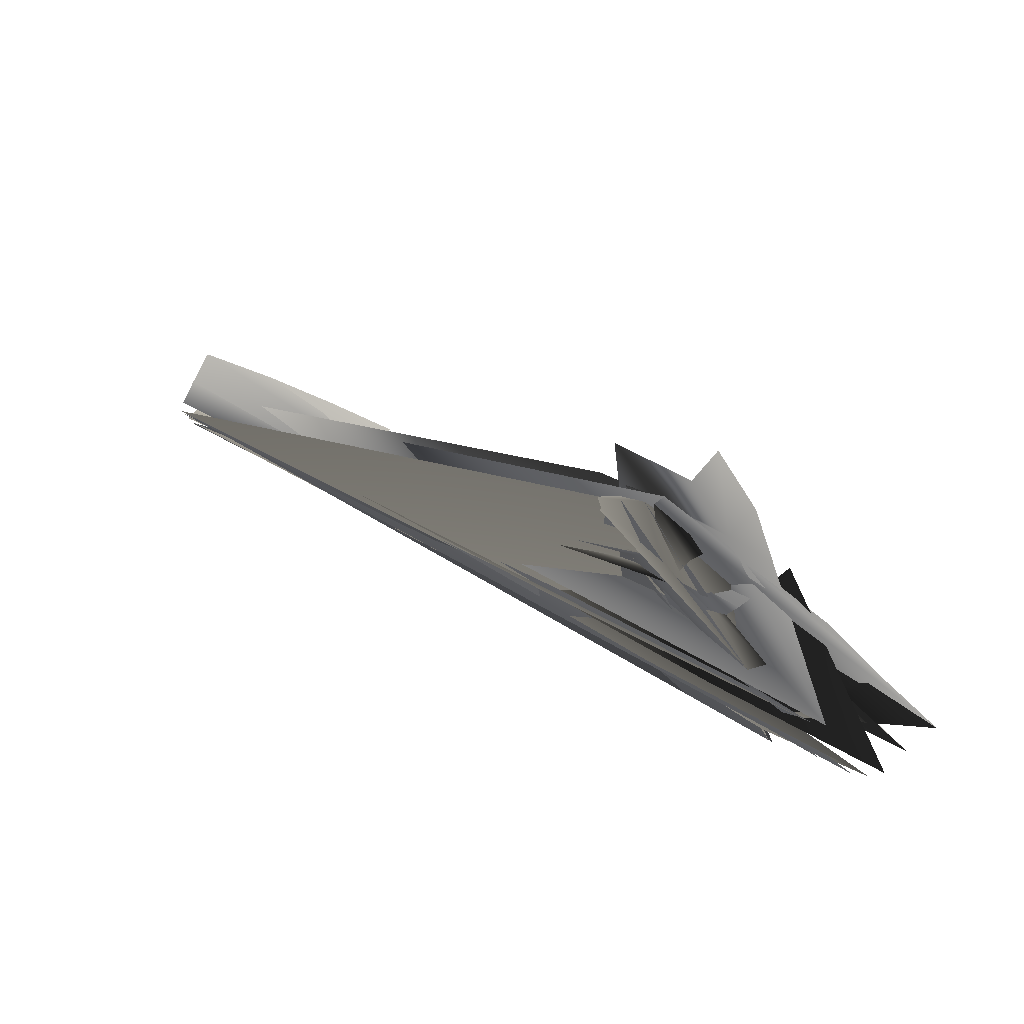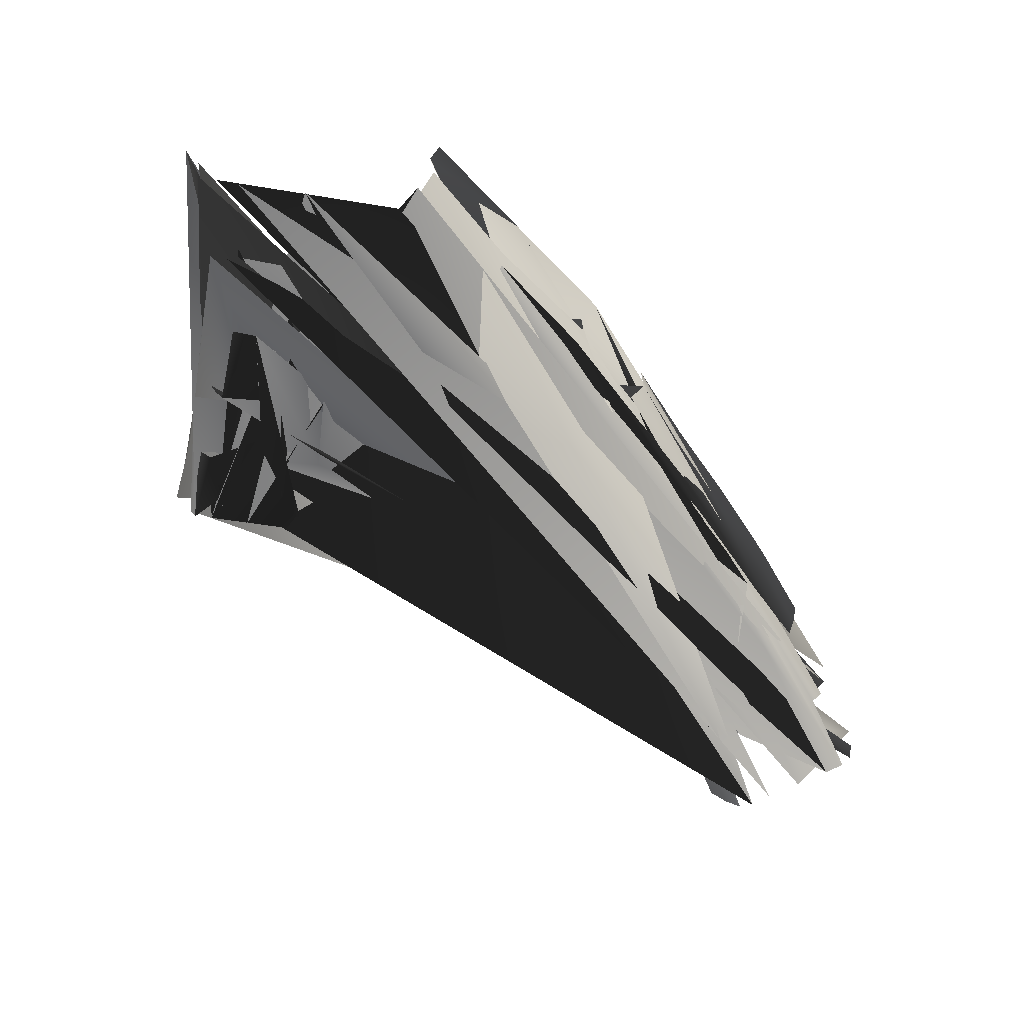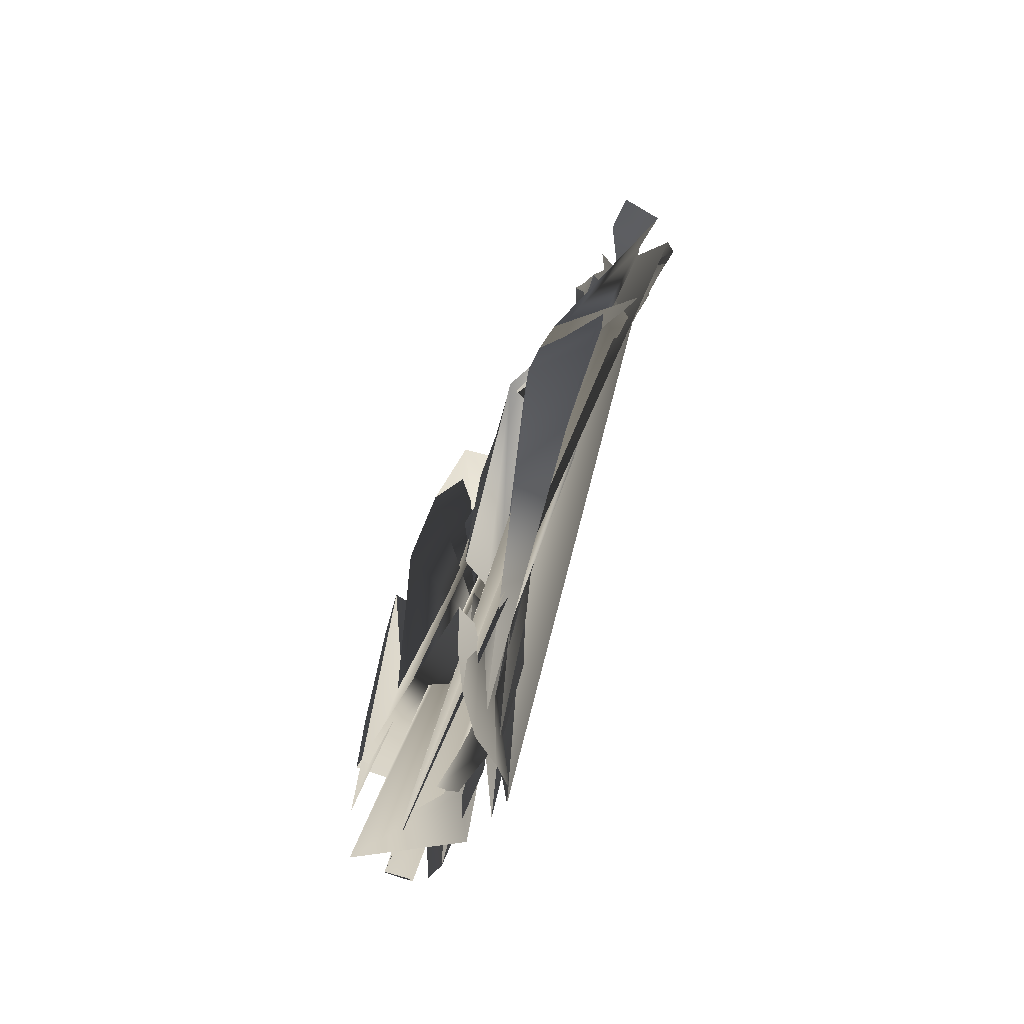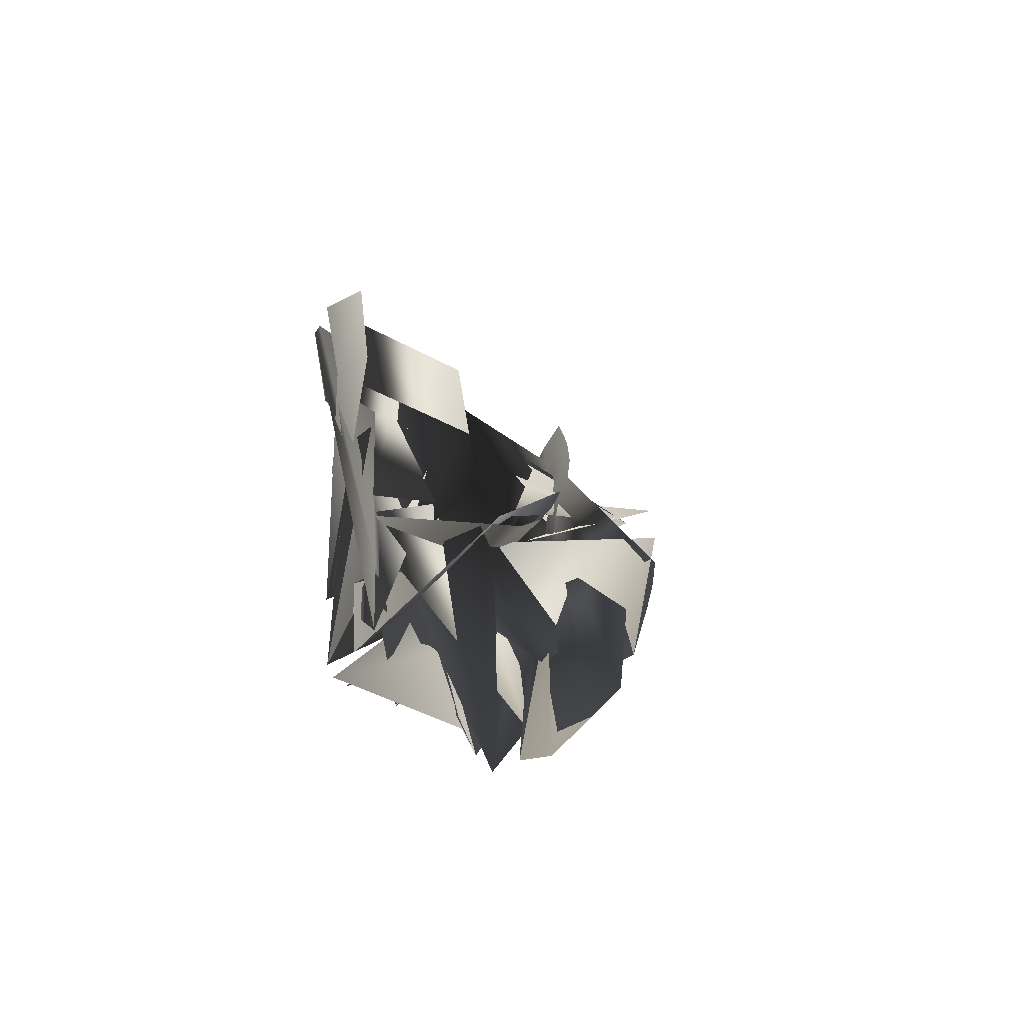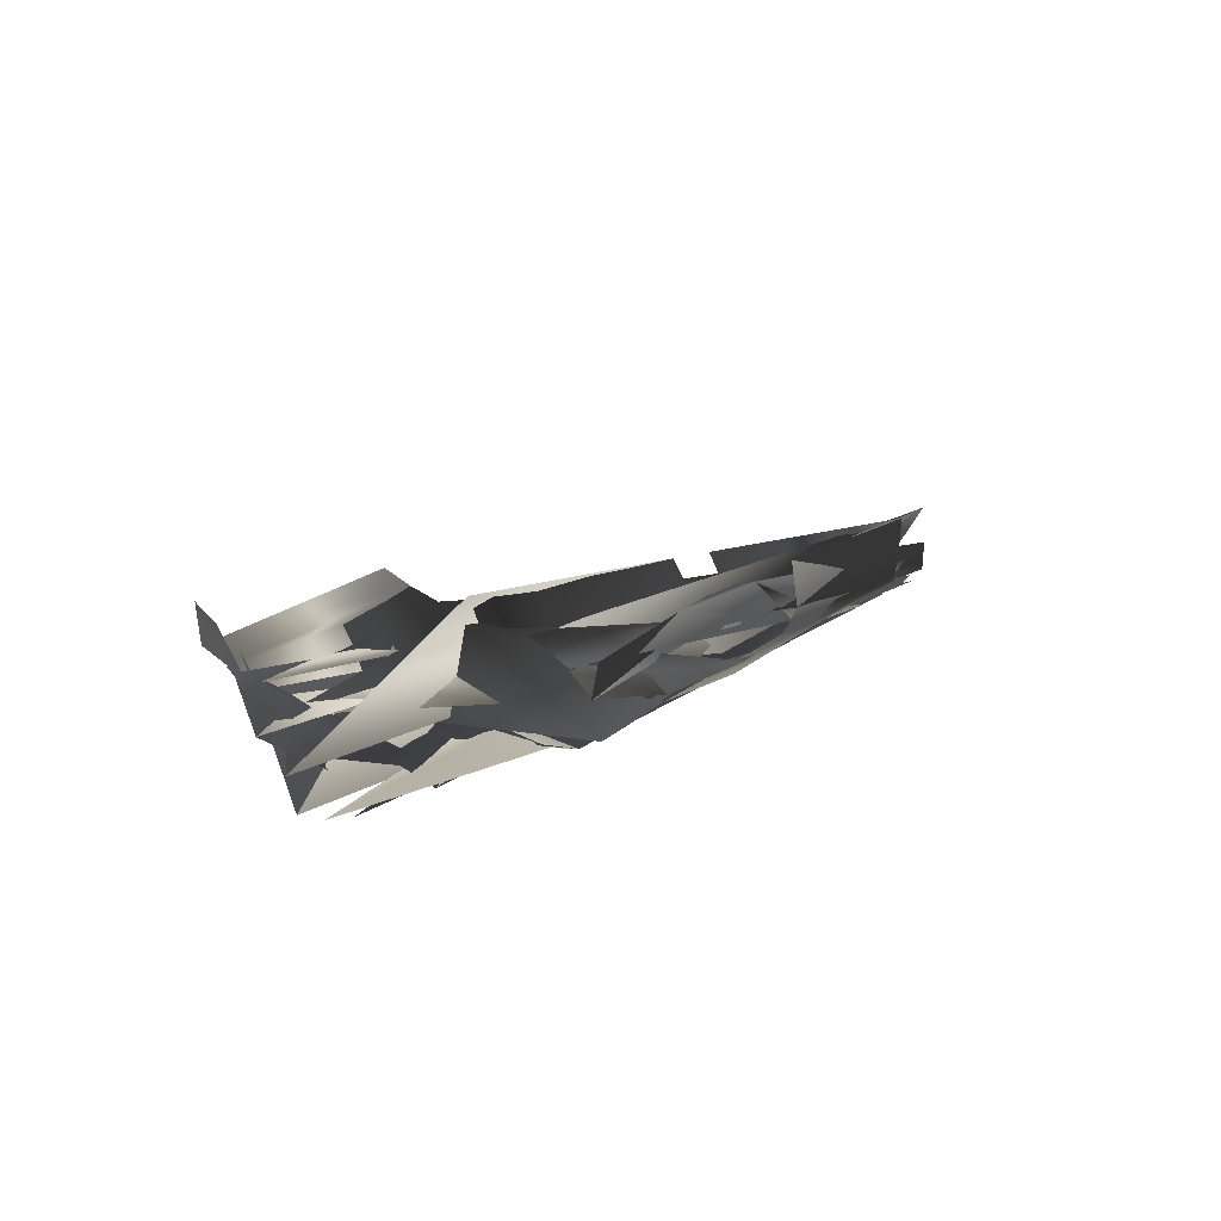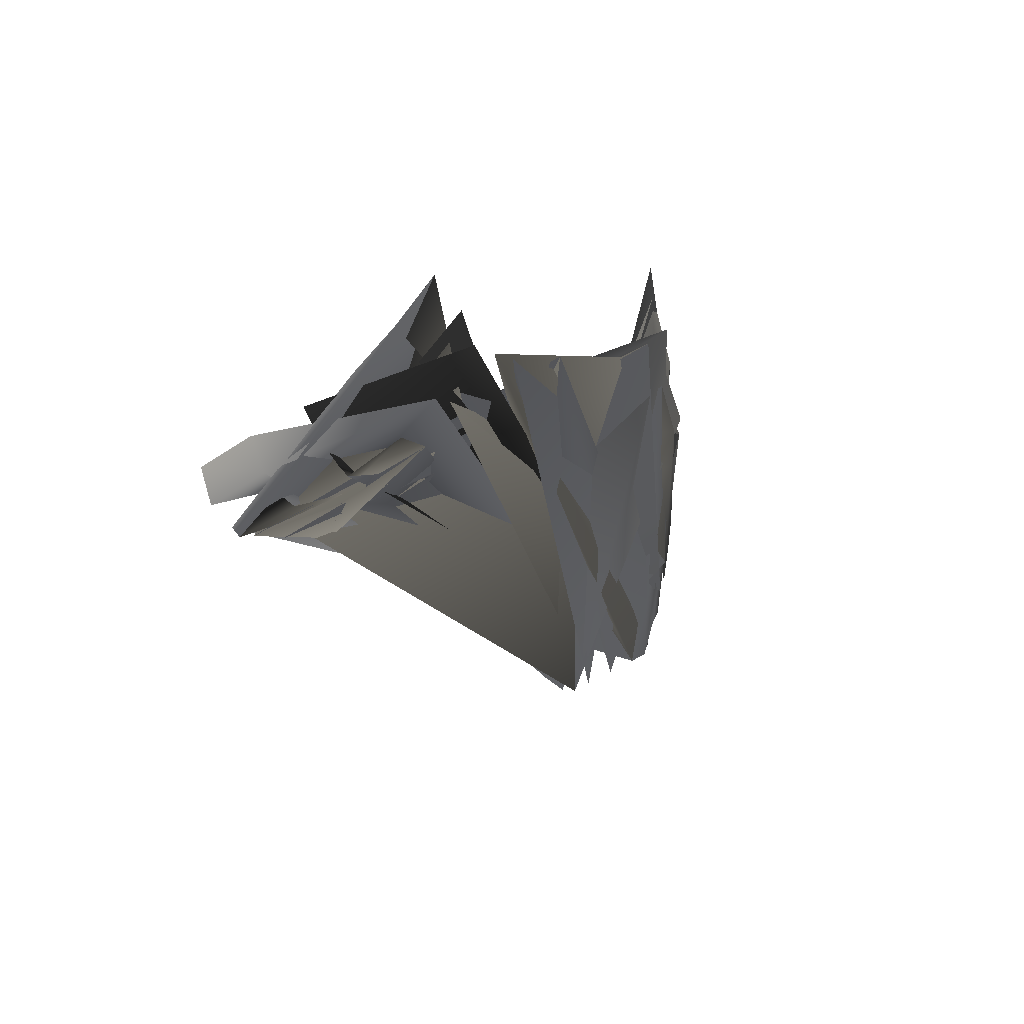
<metadata>
{"format":"obj","ext":"obj","renderer":"f3d","projection":"perspective","resolution":1024,"background":"white","views":[{"elev":35.4,"azim":-119.3,"up":"+Y"},{"elev":-32.1,"azim":-34.0,"up":"+Z"},{"elev":43.6,"azim":127.5,"up":"+Y"},{"elev":3.3,"azim":-48.6,"up":"+Y"},{"elev":44.6,"azim":-46.2,"up":"+Z"},{"elev":4.6,"azim":-72.5,"up":"+Z"}]}
</metadata>
<code>
v -1112 -273.3 448.3
v -197.5 -158 133.8
v 217.8 -116.5 -78.6
v 603 -34.12 -326.9
v 944.6 73.61 -595.5
v -92.41 -363.2 222.4
v 322.2 -273.8 -14.44
v 716 -183 -259.9
v 1066 -68.45 -527.5
v -677.6 -438.4 451.7
v -583.5 -80.92 215.4
v -555 331.9 35.33
v -869.4 48.89 213.2
v -751.8 442.5 40.17
v -1216 -102.2 657
v -1211 -204.8 482.8
v -818.3 584.9 232.4
v -372.8 366.7 201.1
v -468.2 299.3 45.29
v -816.4 489.5 63.25
v -973.3 215 409.8
v -941.1 120 266.4
v -194.8 87.52 245.6
v 202.9 122.7 33.77
v 586 199.4 -222.2
v 866.1 -182.3 -65.96
v 469.4 -280.5 190.4
v 51.79 -406.8 435.3
v 775.7 -237.2 -211.1
v 380.5 -336 32.67
v -33.29 -460.4 265.9
v -229.3 -63.83 110.8
v 164.5 -10.97 -86.33
v 556.9 52.93 -340.8
v -391.1 130.7 337.3
v 914.5 307.1 -498
v 1220 -48.9 -326.6
v -581.3 -498.2 695.6
v 1130 -118.4 -477.6
v -633.3 -556.7 526.3
v -493.1 2.18 190.5
v 892.8 159.4 -610
v -937.1 -345.6 455
v -991 -96.98 338.4
v -1171 -243 461.8
v -619.7 -236.6 334.4
v -399 -141.8 209.4
v 1107 135.2 -749
v 7.521 -139.6 38.85
v 415 -77.14 -199
v 778.9 13.23 -459.7
v -147 -267.3 169
v -213.5 -109.6 112.4
v 266.3 -194.8 -49.43
v 176 -59.67 -99.03
v 659.6 -108.2 -292.6
v 569.7 10.54 -347
v 1006 2.224 -561.3
v 907.6 117.4 -615.9
v 1238 3.654 -677
v -336.5 -418.1 335.1
v 132.5 -336.8 94.81
v 520.6 -228 -135.5
v 894 -133.5 -393.7
v -55.87 -446.6 228.6
v 353 -320.5 3.405
v 747.3 -234.4 -250.6
v 1101 -108.5 -506.9
v -658.7 -511.5 488.4
v -593.7 123.9 123.3
v -500.4 538.4 -75.8
v -510.9 -35.29 183.7
v -762.6 8.711 227.3
v -504.8 301.4 27.36
v -656.6 383.8 34.67
v -812.6 256.2 128.4
v -695.8 636.2 -59.6
v -923 98.33 238.8
v -794.5 464 37.11
v -1088 51.83 532.1
v -1086 -57.36 347.1
v -411.9 217.2 274.2
v -507.1 124.4 135.9
v -1200 -166.9 568.8
v 1060 368.3 -658.8
v 1392 39.08 -477.1
v 1049 216.5 -766.3
v 1306 -40.27 -625.6
v -835.9 538.4 131.5
v -418.1 337.7 129.1
v -887.5 395.9 317.1
v -750.4 772.5 138.5
v -300.2 554.6 91.06
v -413.9 508.5 -61.41
v -870.8 301.9 159.6
v -750.9 677.4 -31.02
v -958.4 160.5 328.5
v -222.9 20.39 174.4
v 172.4 55.46 -37.55
v 565.1 121.1 -291.9
v 816.6 -225.8 -156.4
v 426.6 -325.9 97.3
v -12.86 -419.5 346.1
v -334.3 101.4 314.1
v 2.904 95.58 156.3
v 394.2 162.4 -91.96
v 757.6 250 -354.6
v 1047 -122.2 -193.1
v 671.7 -235.5 60.68
v 273.8 -339.3 311.5
v -261.6 -440.5 579.9
v 955.8 -181.2 -338.9
v 582.1 -292.1 -91.64
v 187.5 -394.8 149.3
v -344.7 -486.7 403.6
v -384 -42.7 192.9
v -26.47 -49.3 29.42
v 366.4 17.33 -210.1
v 730.9 103.8 -469.7
v 898.5 226.9 -564
v -447.5 50.19 240.8
v -622.2 -514.8 615.7
v 1171 -93.41 -412.3
v -827.5 -184 335.2
v -1044 -81.72 339.2
v 1173 69.05 -712.8
v 1066 175.4 -771
v -407.3 -80.87 175.4
v -382.6 -284.3 251.4
v -17.09 -92.91 21.24
v 62.13 -225.9 72.04
v 379.3 -27.99 -218.7
v 468.5 -155.1 -168.8
v 837.1 -57.11 -422.6
v 743.9 59.61 -478.1
v 1276 -34.3 -656.3
v -341.9 -475.2 369.2
v 166.9 -387.9 115.4
v 552.6 -279.1 -123.3
v 927.3 -174.7 -373.4
v -706.1 185.9 122.2
v -539.2 119.9 132.3
v -597 583.1 -72.59
v -440.1 505.2 -83.95
v -857.9 278.3 128.2
v -743.2 657.3 -59.24
v -1077 -8.91 440.4
v 1050 285.5 -722.3
v 1346 -9.724 -560
v -885.3 345.6 224.2
v -782.3 726.6 33.34
v -380.3 527.8 -5.44
v -458.9 171.2 207.6
v -356.4 15.36 239.5
v -22.43 20.62 78.54
v 377.6 79.85 -163.2
v 738.9 170.8 -422.3
v 997.8 -159.4 -274.2
v 621.9 -266.6 -20.69
v 237.7 -395.6 210.1
v -308.7 -473.7 481
f 160/0 121/0 39/0
f 160/0 39/0 114/0
f 160/0 114/0 102/0
f 114/0 30/0 102/0
f 160/0 102/0 110/0
f 102/0 27/0 110/0
f 160/0 110/0 37/0
f 160/0 37/0 121/0
f 159/0 102/0 113/0
f 102/0 30/0 113/0
f 159/0 113/0 29/0
f 159/0 29/0 101/0
f 159/0 101/0 26/0
f 159/0 26/0 109/0
f 159/0 109/0 27/0
f 159/0 27/0 102/0
f 158/0 101/0 112/0
f 101/0 29/0 112/0
f 158/0 112/0 28/0
f 158/0 28/0 100/0
f 158/0 100/0 108/0
f 100/0 25/0 108/0
f 158/0 108/0 26/0
f 158/0 26/0 101/0
f 157/0 100/0 111/0
f 100/0 28/0 111/0
f 157/0 111/0 122/0
f 111/0 38/0 122/0
f 157/0 122/0 36/0
f 157/0 36/0 107/0
f 157/0 107/0 25/0
f 157/0 25/0 100/0
f 156/0 119/0 118/0
f 119/0 41/0 118/0
f 156/0 118/0 33/0
f 156/0 33/0 99/0
f 156/0 99/0 106/0
f 99/0 24/0 106/0
f 156/0 106/0 35/0
f 156/0 35/0 119/0
f 155/0 99/0 117/0
f 99/0 33/0 117/0
f 155/0 117/0 32/0
f 155/0 32/0 98/0
f 155/0 98/0 105/0
f 98/0 23/0 105/0
f 155/0 105/0 24/0
f 155/0 24/0 99/0
f 154/0 98/0 116/0
f 98/0 32/0 116/0
f 154/0 116/0 31/0
f 154/0 31/0 97/0
f 154/0 97/0 104/0
f 97/0 22/0 104/0
f 154/0 104/0 23/0
f 154/0 23/0 98/0
f 153/0 97/0 115/0
f 97/0 31/0 115/0
f 153/0 115/0 120/0
f 115/0 40/0 120/0
f 153/0 120/0 103/0
f 120/0 34/0 103/0
f 153/0 103/0 22/0
f 153/0 22/0 97/0
f 152/0 120/0 82/0
f 120/0 40/0 82/0
f 152/0 82/0 18/0
f 152/0 18/0 89/0
f 152/0 89/0 81/0
f 89/0 17/0 81/0
f 152/0 81/0 34/0
f 152/0 34/0 120/0
f 151/0 89/0 18/0
f 151/0 18/0 93/0
f 151/0 92/0 89/0
f 92/0 17/0 89/0
f 150/0 95/0 88/0
f 95/0 19/0 88/0
f 150/0 88/0 16/0
f 150/0 16/0 91/0
f 149/0 88/0 19/0
f 149/0 19/0 94/0
f 149/0 94/0 21/0
f 149/0 21/0 96/0
f 149/0 96/0 20/0
f 149/0 20/0 90/0
f 149/0 90/0 88/0
f 90/0 16/0 88/0
f 148/0 122/0 38/0
f 148/0 38/0 87/0
f 148/0 85/0 122/0
f 85/0 36/0 122/0
f 147/0 86/0 41/0
f 147/0 41/0 119/0
f 147/0 119/0 84/0
f 119/0 35/0 84/0
f 146/0 96/0 80/0
f 96/0 21/0 80/0
f 146/0 80/0 15/0
f 146/0 15/0 83/0
f 146/0 83/0 79/0
f 83/0 14/0 79/0
f 146/0 79/0 20/0
f 146/0 20/0 96/0
f 145/0 76/0 78/0
f 76/0 13/0 78/0
f 145/0 78/0 19/0
f 145/0 19/0 95/0
f 144/0 75/0 77/0
f 75/0 12/0 77/0
f 144/0 77/0 94/0
f 77/0 21/0 94/0
f 144/0 94/0 78/0
f 94/0 19/0 78/0
f 144/0 78/0 13/0
f 144/0 13/0 75/0
f 143/0 93/0 73/0
f 93/0 18/0 73/0
f 143/0 73/0 11/0
f 143/0 11/0 70/0
f 142/0 70/0 74/0
f 70/0 11/0 74/0
f 142/0 74/0 13/0
f 142/0 13/0 76/0
f 141/0 82/0 40/0
f 141/0 40/0 71/0
f 141/0 71/0 69/0
f 71/0 10/0 69/0
f 141/0 69/0 73/0
f 69/0 11/0 73/0
f 141/0 73/0 82/0
f 73/0 18/0 82/0
f 140/0 69/0 72/0
f 69/0 10/0 72/0
f 140/0 72/0 12/0
f 140/0 12/0 75/0
f 140/0 75/0 74/0
f 75/0 13/0 74/0
f 140/0 74/0 11/0
f 140/0 11/0 69/0
f 139/0 63/0 8/0
f 139/0 8/0 67/0
f 139/0 67/0 111/0
f 67/0 38/0 111/0
f 139/0 111/0 28/0
f 139/0 28/0 66/0
f 139/0 66/0 63/0
f 66/0 7/0 63/0
f 138/0 112/0 29/0
f 138/0 29/0 65/0
f 138/0 65/0 62/0
f 65/0 6/0 62/0
f 138/0 62/0 7/0
f 138/0 7/0 66/0
f 138/0 66/0 112/0
f 66/0 28/0 112/0
f 137/0 113/0 30/0
f 137/0 30/0 64/0
f 137/0 64/0 61/0
f 64/0 5/0 61/0
f 137/0 61/0 6/0
f 137/0 6/0 65/0
f 137/0 65/0 113/0
f 65/0 29/0 113/0
f 136/0 114/0 68/0
f 114/0 39/0 68/0
f 136/0 68/0 9/0
f 136/0 9/0 60/0
f 136/0 60/0 64/0
f 60/0 5/0 64/0
f 136/0 64/0 30/0
f 136/0 30/0 114/0
f 135/0 87/0 38/0
f 135/0 38/0 67/0
f 135/0 67/0 59/0
f 67/0 8/0 59/0
f 134/0 118/0 41/0
f 134/0 41/0 58/0
f 134/0 58/0 50/0
f 58/0 4/0 50/0
f 134/0 50/0 3/0
f 134/0 3/0 56/0
f 134/0 56/0 118/0
f 56/0 33/0 118/0
f 133/0 50/0 4/0
f 133/0 4/0 57/0
f 133/0 57/0 63/0
f 57/0 8/0 63/0
f 133/0 63/0 7/0
f 133/0 7/0 55/0
f 133/0 55/0 50/0
f 55/0 3/0 50/0
f 132/0 62/0 6/0
f 132/0 6/0 53/0
f 132/0 53/0 49/0
f 53/0 2/0 49/0
f 132/0 49/0 3/0
f 132/0 3/0 55/0
f 132/0 55/0 62/0
f 55/0 7/0 62/0
f 131/0 49/0 2/0
f 131/0 2/0 54/0
f 131/0 54/0 117/0
f 54/0 32/0 117/0
f 131/0 117/0 33/0
f 131/0 33/0 56/0
f 131/0 56/0 49/0
f 56/0 3/0 49/0
f 130/0 61/0 5/0
f 130/0 5/0 51/0
f 130/0 51/0 48/0
f 51/0 1/0 48/0
f 130/0 48/0 2/0
f 130/0 2/0 53/0
f 130/0 53/0 61/0
f 53/0 6/0 61/0
f 129/0 48/0 1/0
f 129/0 1/0 52/0
f 129/0 52/0 116/0
f 52/0 31/0 116/0
f 129/0 116/0 32/0
f 129/0 32/0 54/0
f 129/0 54/0 48/0
f 54/0 2/0 48/0
f 128/0 60/0 45/0
f 60/0 9/0 45/0
f 128/0 45/0 46/0
f 45/0 10/0 46/0
f 128/0 46/0 1/0
f 128/0 1/0 51/0
f 128/0 51/0 60/0
f 51/0 5/0 60/0
f 127/0 46/0 71/0
f 46/0 10/0 71/0
f 127/0 71/0 40/0
f 127/0 40/0 115/0
f 127/0 115/0 31/0
f 127/0 31/0 52/0
f 127/0 52/0 46/0
f 52/0 1/0 46/0
f 126/0 47/0 4/0
f 126/0 4/0 58/0
f 126/0 58/0 86/0
f 58/0 41/0 86/0
f 125/0 59/0 8/0
f 125/0 8/0 57/0
f 125/0 57/0 47/0
f 57/0 4/0 47/0
f 124/0 80/0 21/0
f 124/0 21/0 77/0
f 124/0 77/0 43/0
f 77/0 12/0 43/0
f 0/0 44/0 124/0
f 0/0 124/0 43/0
f 124/0 44/0 80/0
f 44/0 15/0 80/0
f 123/0 43/0 12/0
f 123/0 12/0 72/0
f 123/0 72/0 10/0
f 123/0 10/0 45/0
f 123/0 45/0 9/0
f 123/0 9/0 42/0
f 0/0 43/0 42/0
f 43/0 123/0 42/0

</code>
